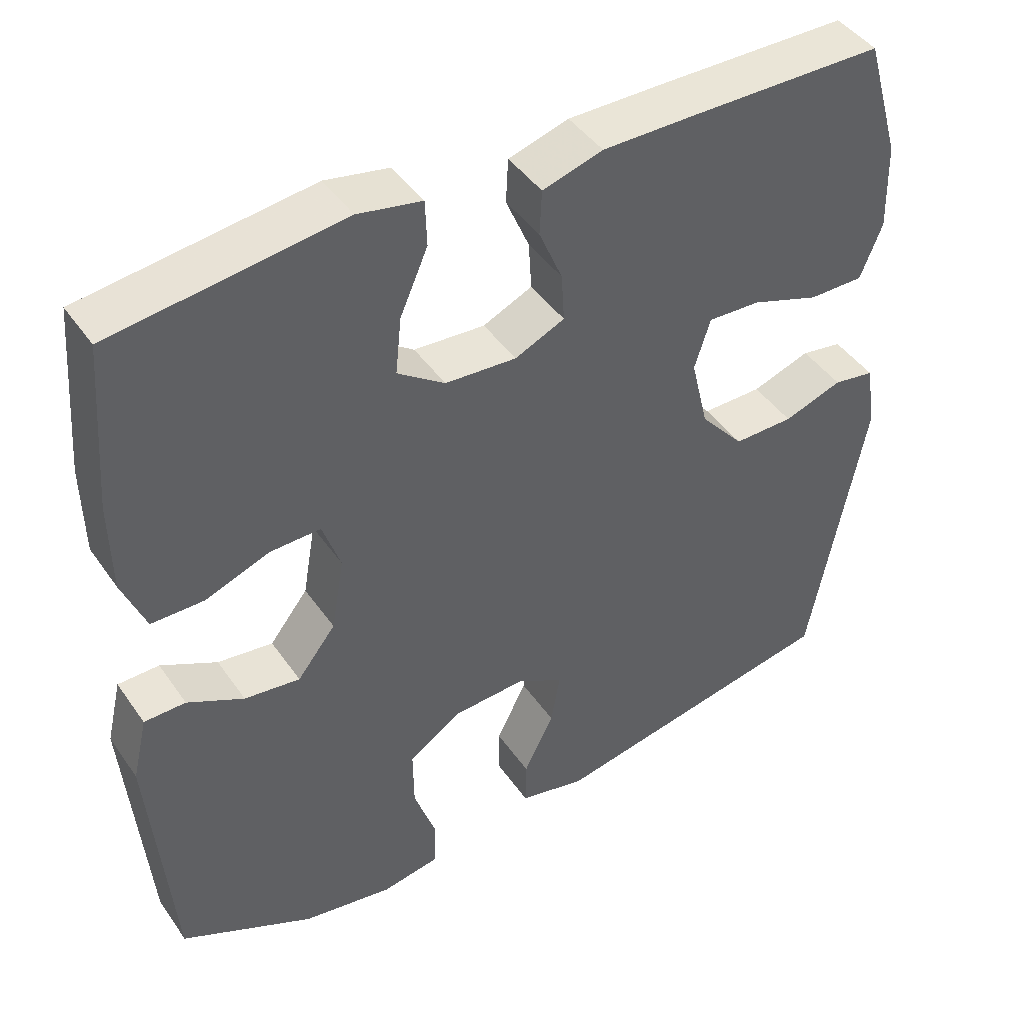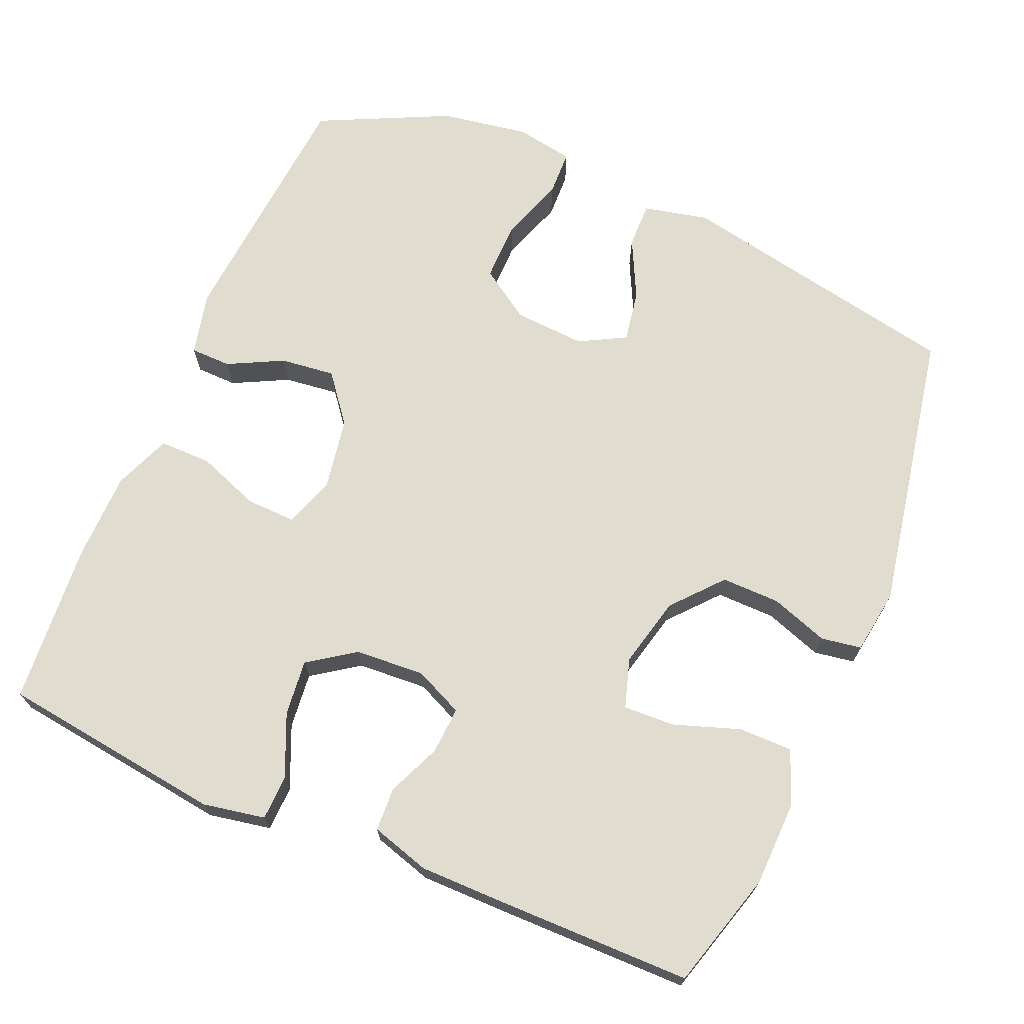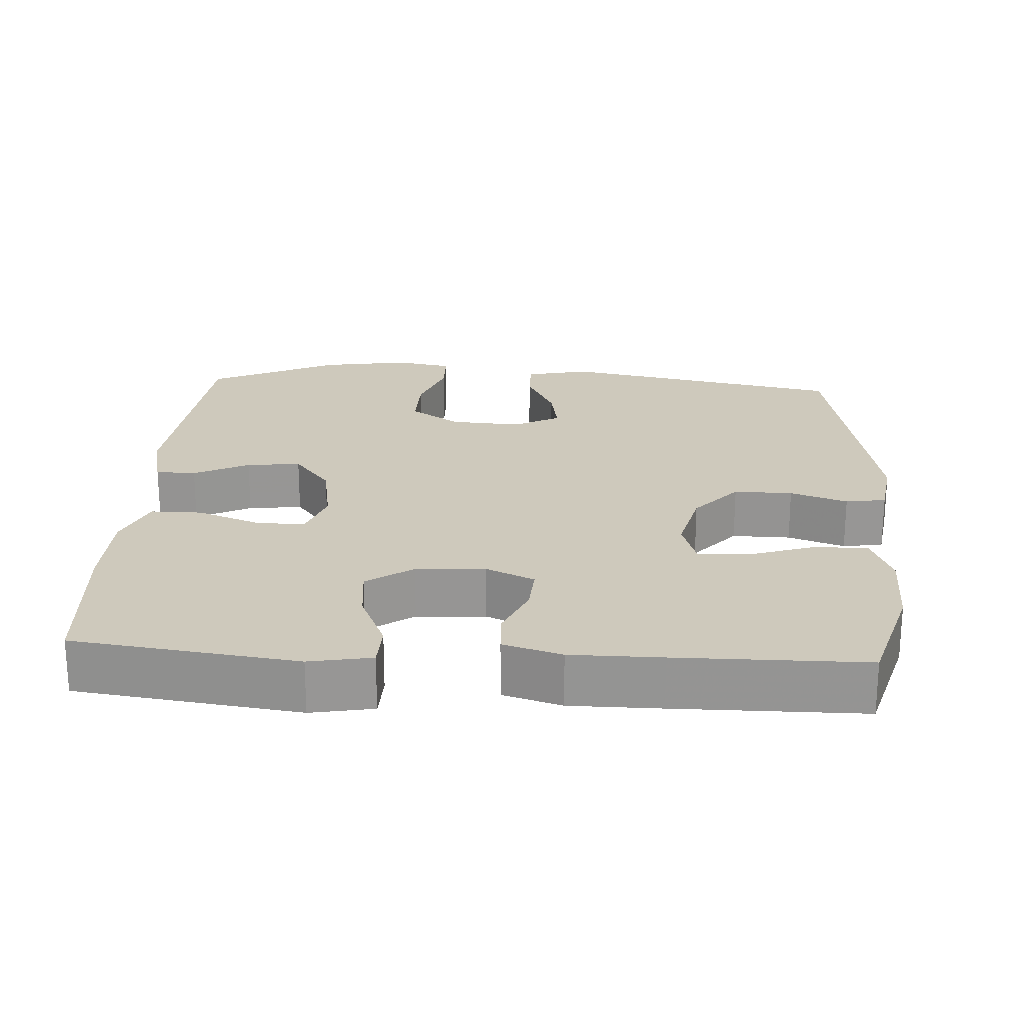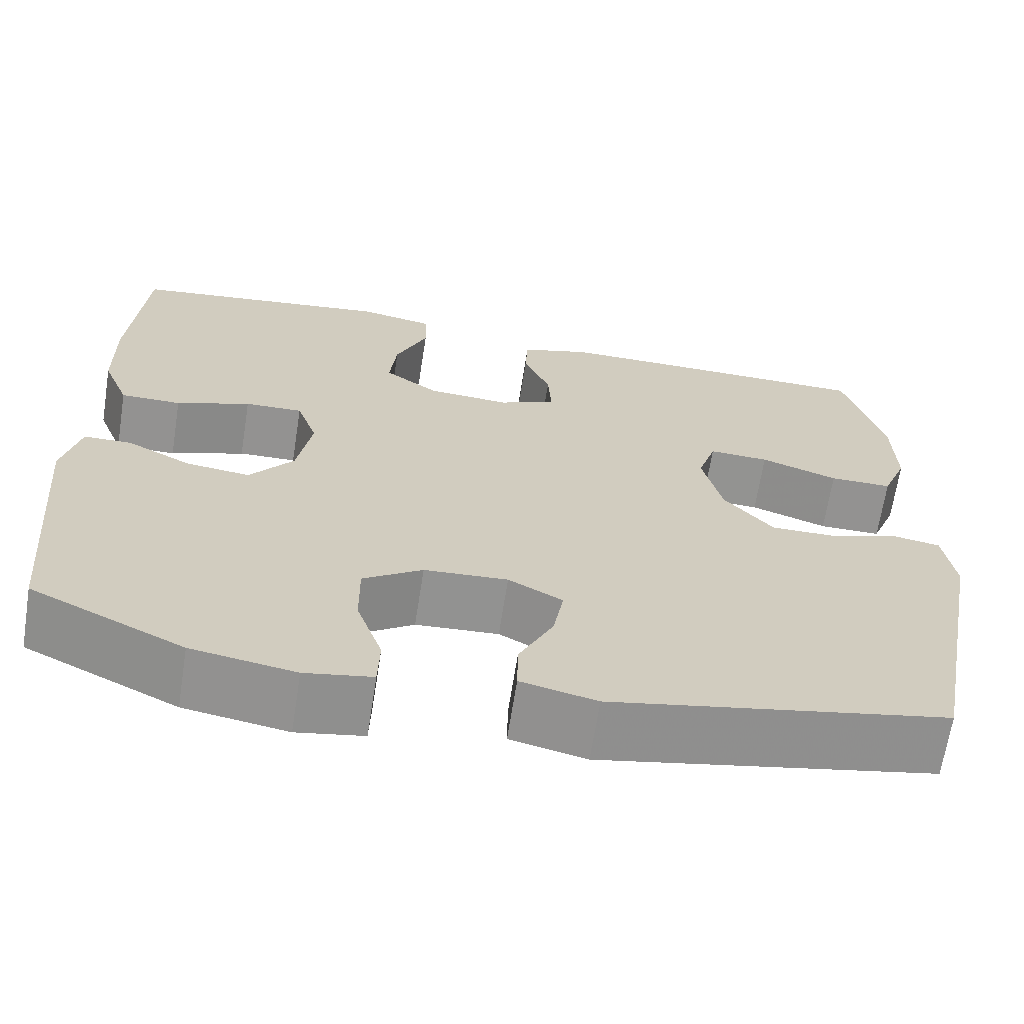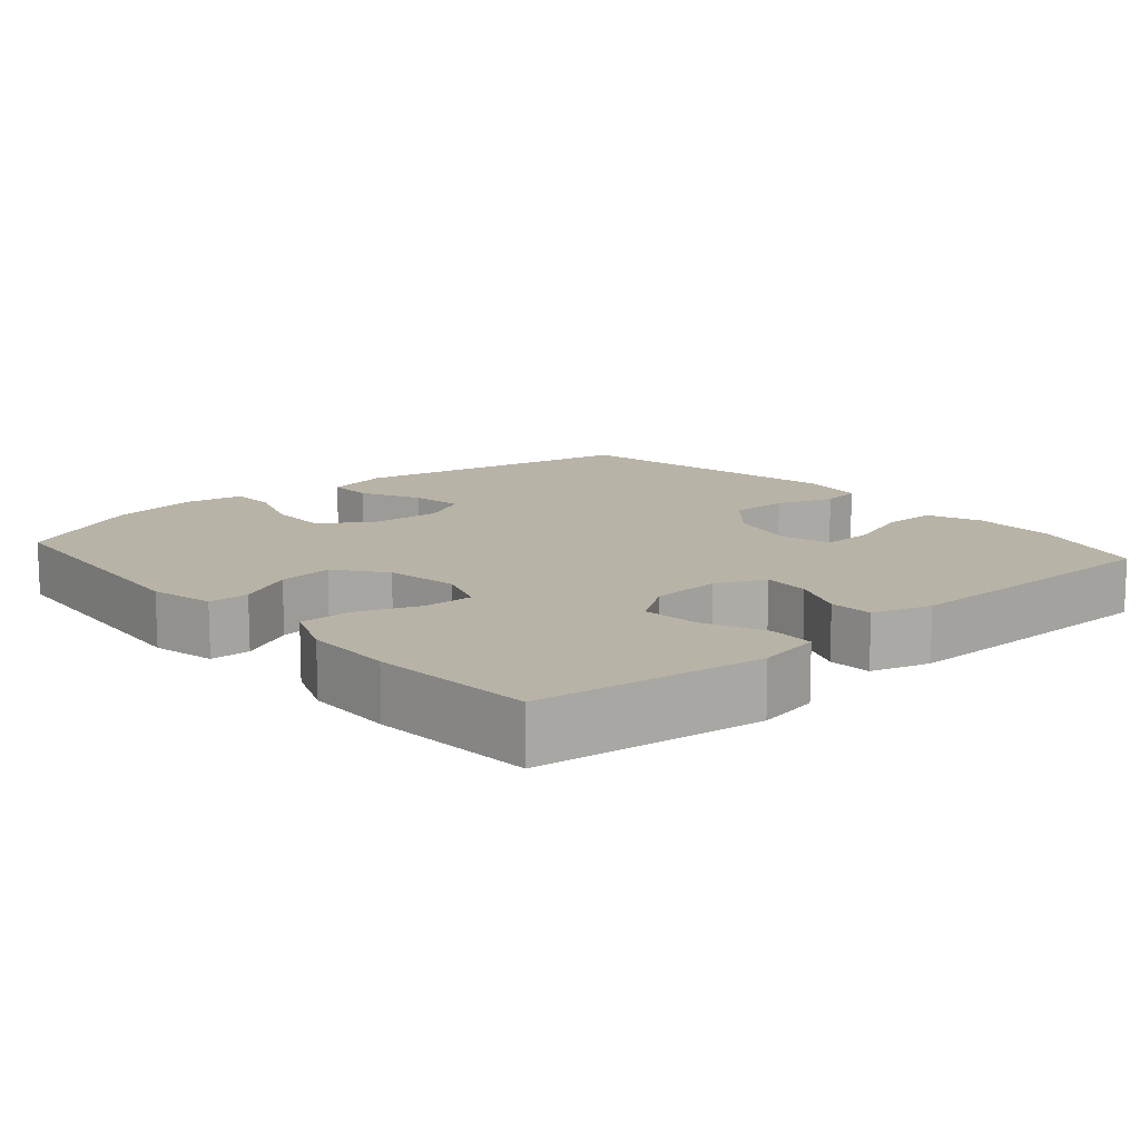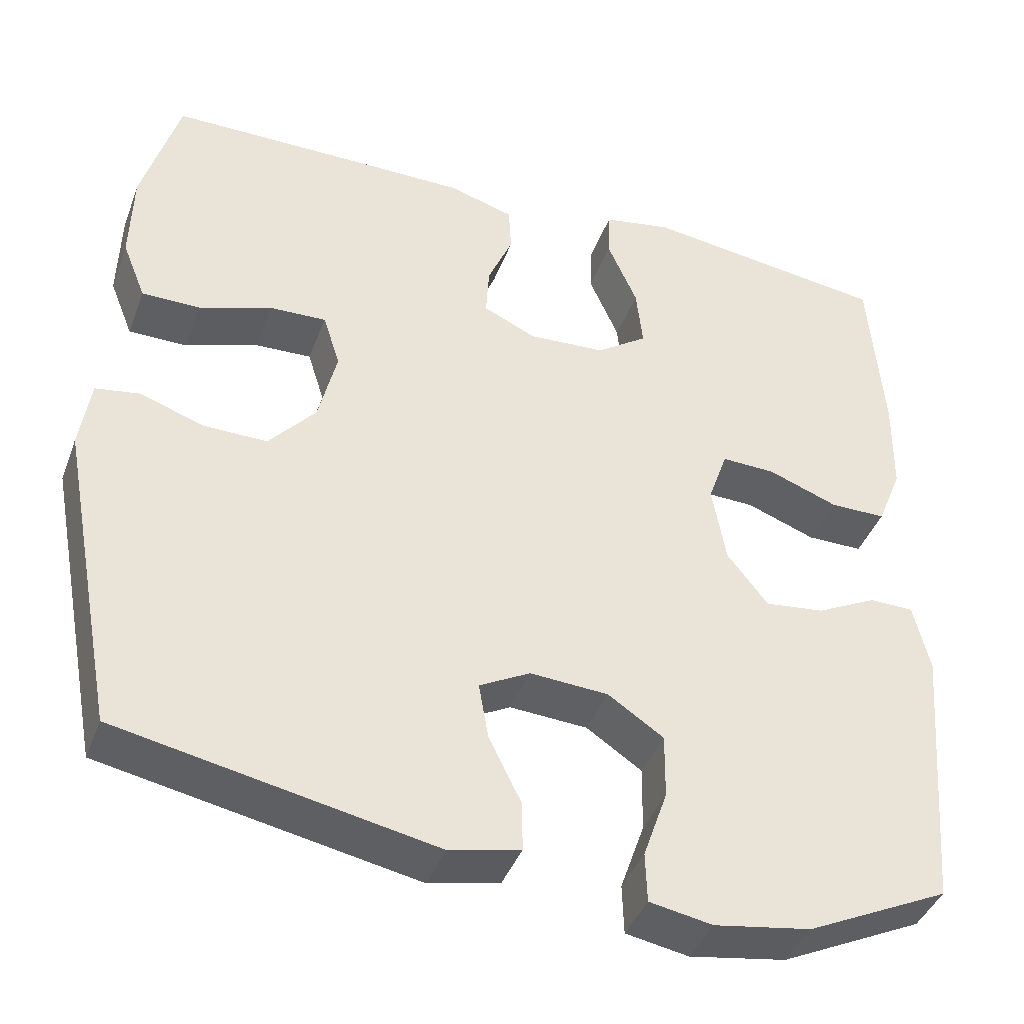
<metadata>
{"format":"obj","ext":"obj","renderer":"f3d","projection":"perspective","resolution":1024,"background":"white","views":[{"elev":44.0,"azim":-32.3,"up":"+Z"},{"elev":69.7,"azim":23.1,"up":"+Y"},{"elev":22.5,"azim":3.5,"up":"+Y"},{"elev":-66.5,"azim":-8.9,"up":"+Z"},{"elev":12.9,"azim":-41.0,"up":"+Y"},{"elev":-41.4,"azim":160.3,"up":"+Z"}]}
</metadata>
<code>
v -0.5 0.07 0.5
v -0.195 0.07 0.54
v -0.11 0.07 0.524
v -0.108 0.07 0.463
v -0.145 0.07 0.378
v -0.153 0.07 0.302
v -0.09 0.07 0.258
v 0.005 0.07 0.252
v 0.071 0.07 0.282
v 0.067 0.07 0.346
v 0.036 0.07 0.419
v 0.039 0.07 0.478
v 0.119 0.07 0.502
v 0.243 0.07 0.502
v 0.5 0.07 0.5
v 0.546 0.07 0.34
v 0.549 0.07 0.224
v 0.52 0.07 0.151
v 0.447 0.07 0.151
v 0.357 0.07 0.182
v 0.287 0.07 0.185
v 0.266 0.07 0.118
v 0.289 0.07 0.022
v 0.347 0.07 -0.045
v 0.427 0.07 -0.044
v 0.505 0.07 -0.017
v 0.56 0.07 -0.026
v 0.573 0.07 -0.114
v 0.5 0.07 -0.5
v 0.11 0.07 -0.576
v 0.022 0.07 -0.556
v 0.023 0.07 -0.494
v 0.063 0.07 -0.413
v 0.075 0.07 -0.343
v 0.012 0.07 -0.309
v -0.085 0.07 -0.315
v -0.154 0.07 -0.361
v -0.153 0.07 -0.442
v -0.123 0.07 -0.529
v -0.125 0.07 -0.591
v -0.203 0.07 -0.605
v -0.323 0.07 -0.585
v -0.5 0.07 -0.5
v -0.529 0.07 -0.157
v -0.509 0.07 -0.071
v -0.454 0.07 -0.07
v -0.379 0.07 -0.108
v -0.305 0.07 -0.117
v -0.254 0.07 -0.052
v -0.237 0.07 0.046
v -0.261 0.07 0.115
v -0.328 0.07 0.113
v -0.414 0.07 0.081
v -0.484 0.07 0.081
v -0.515 0.07 0.158
v -0.517 0.07 0.279
v -0.5 0 0.5
v -0.195 0 0.54
v -0.11 0 0.524
v -0.108 0 0.463
v -0.145 0 0.378
v -0.153 0 0.302
v -0.09 0 0.258
v 0.005 0 0.252
v 0.071 0 0.282
v 0.067 0 0.346
v 0.036 0 0.419
v 0.039 0 0.478
v 0.119 0 0.502
v 0.243 0 0.502
v 0.5 0 0.5
v 0.546 0 0.34
v 0.549 0 0.224
v 0.52 0 0.151
v 0.447 0 0.151
v 0.357 0 0.182
v 0.287 0 0.185
v 0.266 0 0.118
v 0.289 0 0.022
v 0.347 0 -0.045
v 0.427 0 -0.044
v 0.505 0 -0.017
v 0.56 0 -0.026
v 0.573 0 -0.114
v 0.5 0 -0.5
v 0.11 0 -0.576
v 0.022 0 -0.556
v 0.023 0 -0.494
v 0.063 0 -0.413
v 0.075 0 -0.343
v 0.012 0 -0.309
v -0.085 0 -0.315
v -0.154 0 -0.361
v -0.153 0 -0.442
v -0.123 0 -0.529
v -0.125 0 -0.591
v -0.203 0 -0.605
v -0.323 0 -0.585
v -0.5 0 -0.5
v -0.529 0 -0.157
v -0.509 0 -0.071
v -0.454 0 -0.07
v -0.379 0 -0.108
v -0.305 0 -0.117
v -0.254 0 -0.052
v -0.237 0 0.046
v -0.261 0 0.115
v -0.328 0 0.113
v -0.414 0 0.081
v -0.484 0 0.081
v -0.515 0 0.158
v -0.517 0 0.279
f 52 53 54 55
f 51 52 55 56
f 44 45 46 47
f 44 47 48
f 43 44 48
f 42 43 48 49
f 38 39 40 41
f 37 38 41 42
f 30 31 32 33
f 30 33 34
f 29 30 34
f 28 29 34 35
f 25 26 27 28
f 24 25 28 35
f 17 18 19 20
f 17 20 21
f 16 17 21
f 15 16 21
f 14 15 21
f 13 14 21 22
f 10 11 12 13
f 9 10 13 22
f 2 3 4 5
f 2 5 6
f 51 56 1 2
f 50 51 2 6
f 37 42 49 50
f 36 37 50 6
f 23 24 35 36
f 8 9 22 23
f 7 8 23 36
f 6 7 36
f 111 110 109 108
f 112 111 108 107
f 103 102 101 100
f 104 103 100
f 104 100 99
f 105 104 99 98
f 97 96 95 94
f 98 97 94 93
f 89 88 87 86
f 90 89 86
f 90 86 85
f 91 90 85 84
f 84 83 82 81
f 91 84 81 80
f 76 75 74 73
f 77 76 73
f 77 73 72
f 77 72 71
f 77 71 70
f 78 77 70 69
f 69 68 67 66
f 78 69 66 65
f 61 60 59 58
f 62 61 58
f 58 57 112 107
f 62 58 107 106
f 106 105 98 93
f 62 106 93 92
f 92 91 80 79
f 79 78 65 64
f 92 79 64 63
f 92 63 62
f 1 57 58 2
f 2 58 59 3
f 3 59 60 4
f 4 60 61 5
f 5 61 62 6
f 6 62 63 7
f 7 63 64 8
f 8 64 65 9
f 9 65 66 10
f 10 66 67 11
f 11 67 68 12
f 12 68 69 13
f 13 69 70 14
f 14 70 71 15
f 15 71 72 16
f 16 72 73 17
f 17 73 74 18
f 18 74 75 19
f 19 75 76 20
f 20 76 77 21
f 21 77 78 22
f 22 78 79 23
f 23 79 80 24
f 24 80 81 25
f 25 81 82 26
f 26 82 83 27
f 27 83 84 28
f 28 84 85 29
f 29 85 86 30
f 30 86 87 31
f 31 87 88 32
f 32 88 89 33
f 33 89 90 34
f 34 90 91 35
f 35 91 92 36
f 36 92 93 37
f 37 93 94 38
f 38 94 95 39
f 39 95 96 40
f 40 96 97 41
f 41 97 98 42
f 42 98 99 43
f 43 99 100 44
f 44 100 101 45
f 45 101 102 46
f 46 102 103 47
f 47 103 104 48
f 48 104 105 49
f 49 105 106 50
f 50 106 107 51
f 51 107 108 52
f 52 108 109 53
f 53 109 110 54
f 54 110 111 55
f 55 111 112 56
f 56 112 57 1

</code>
